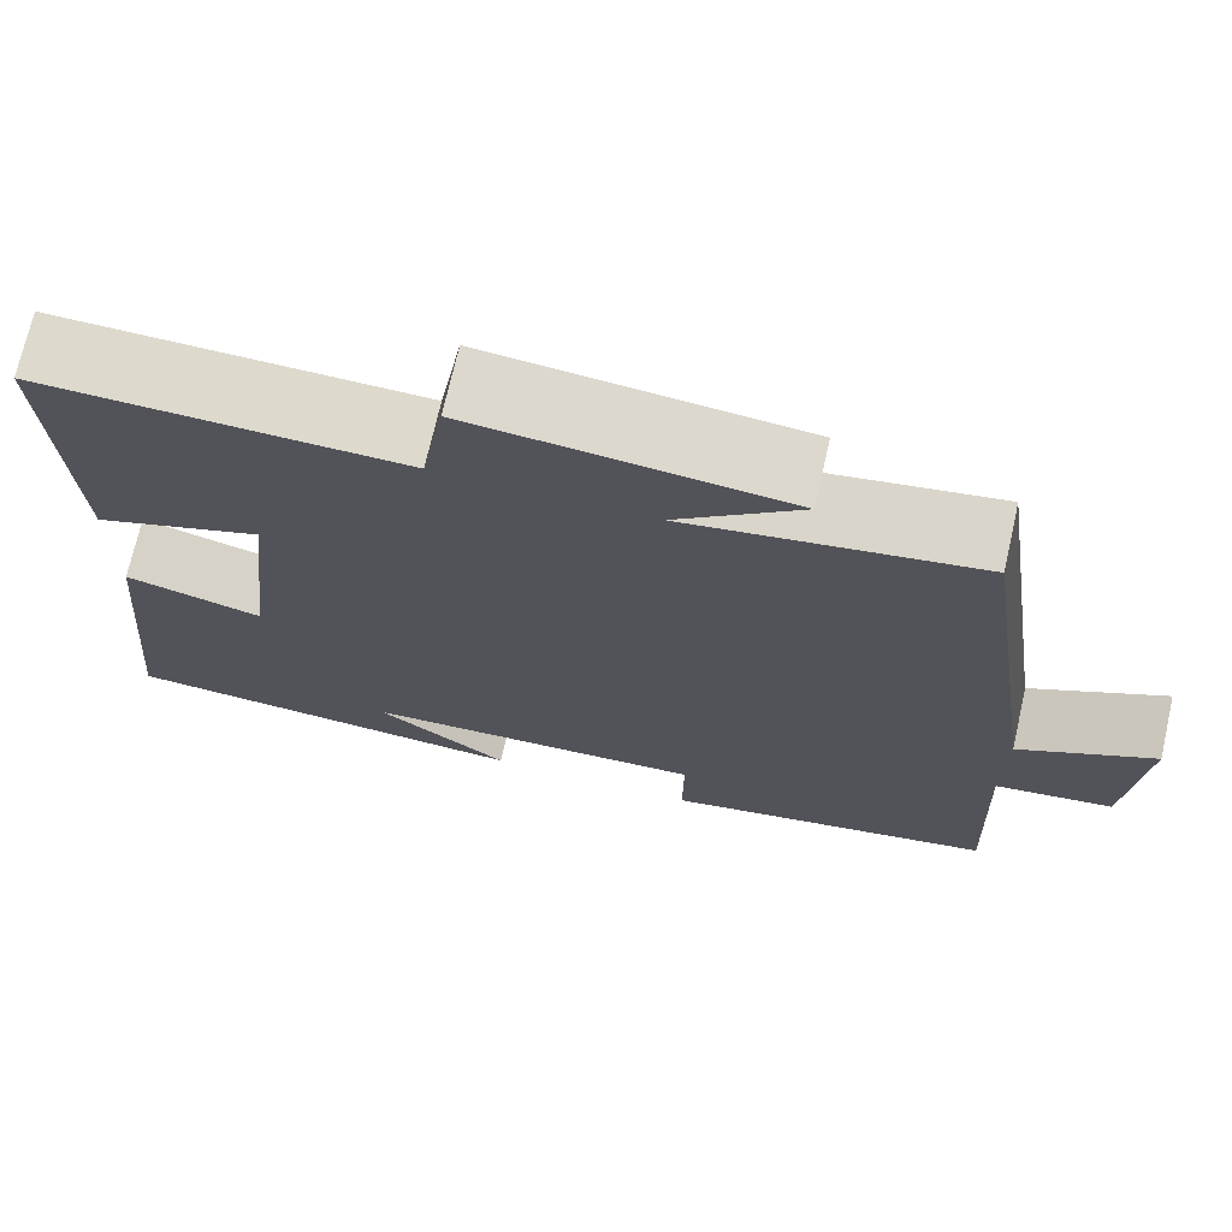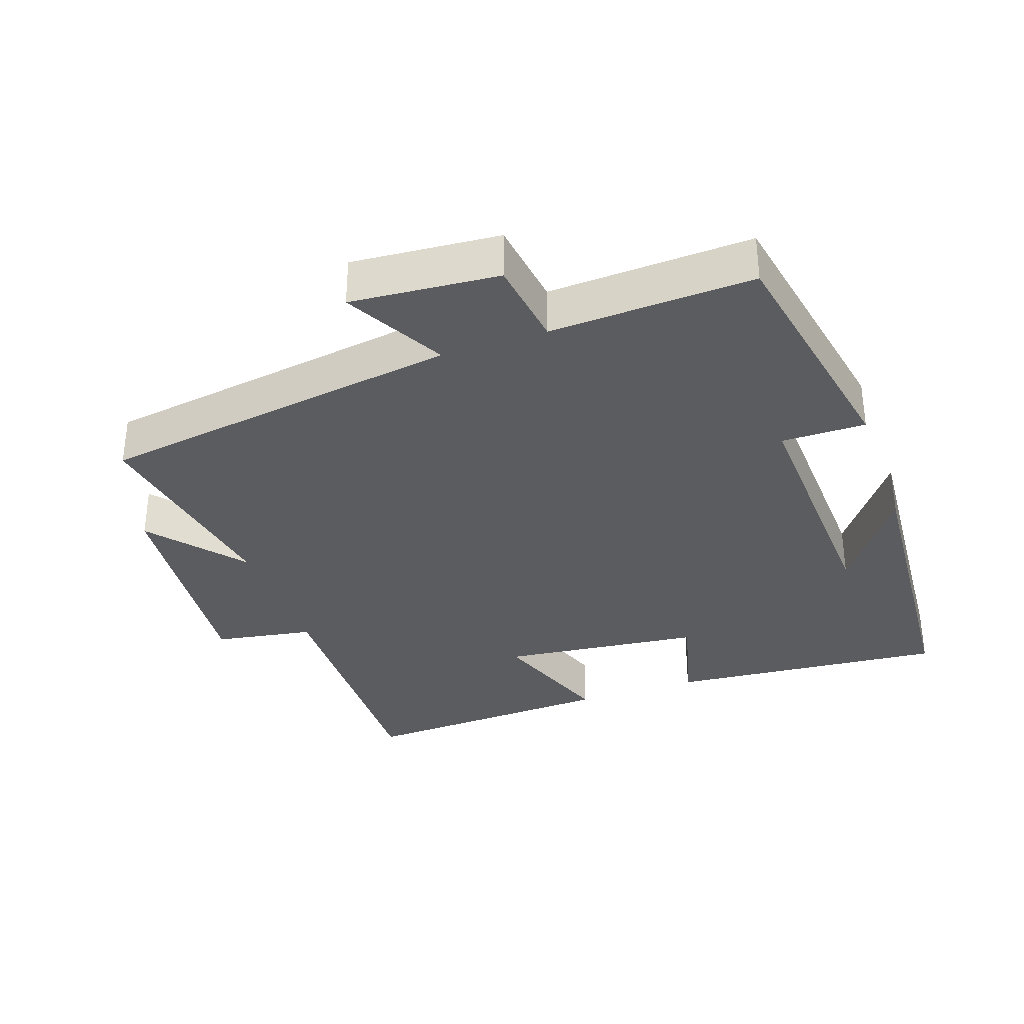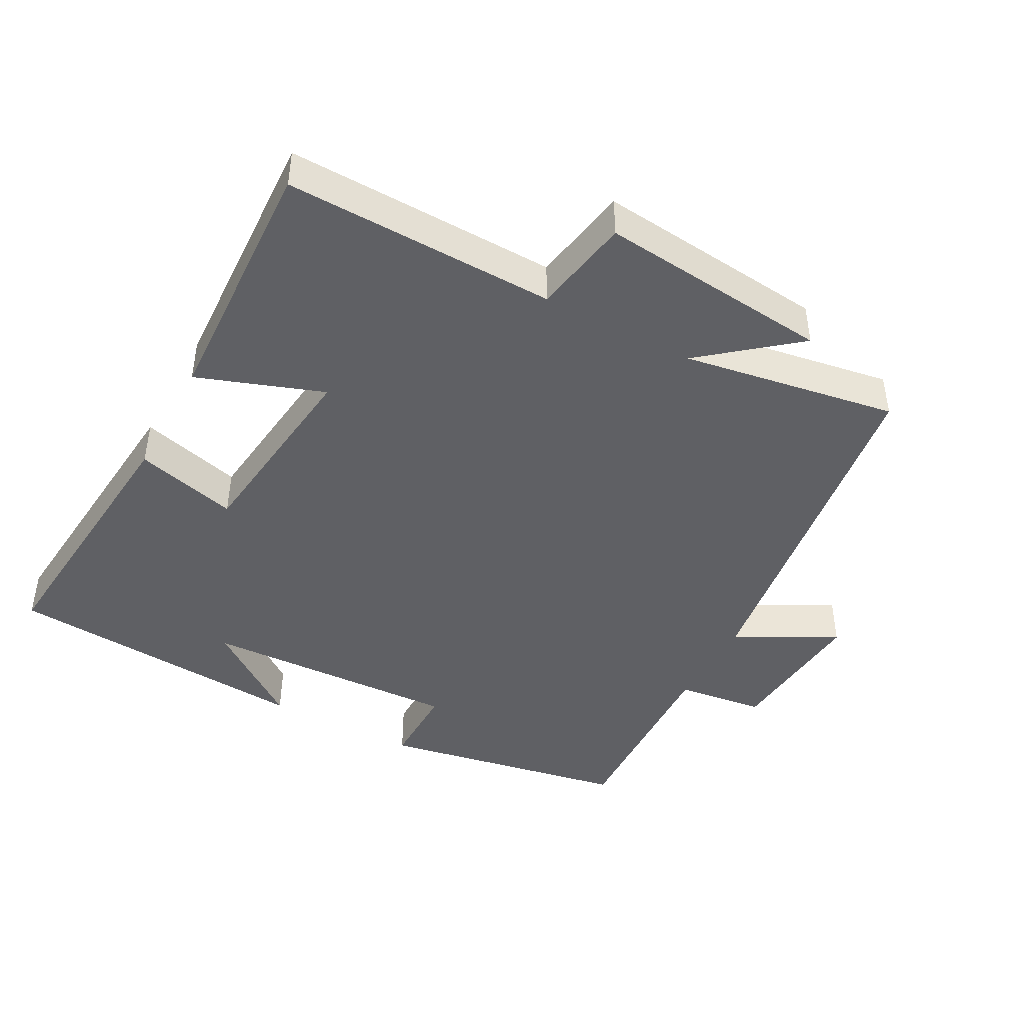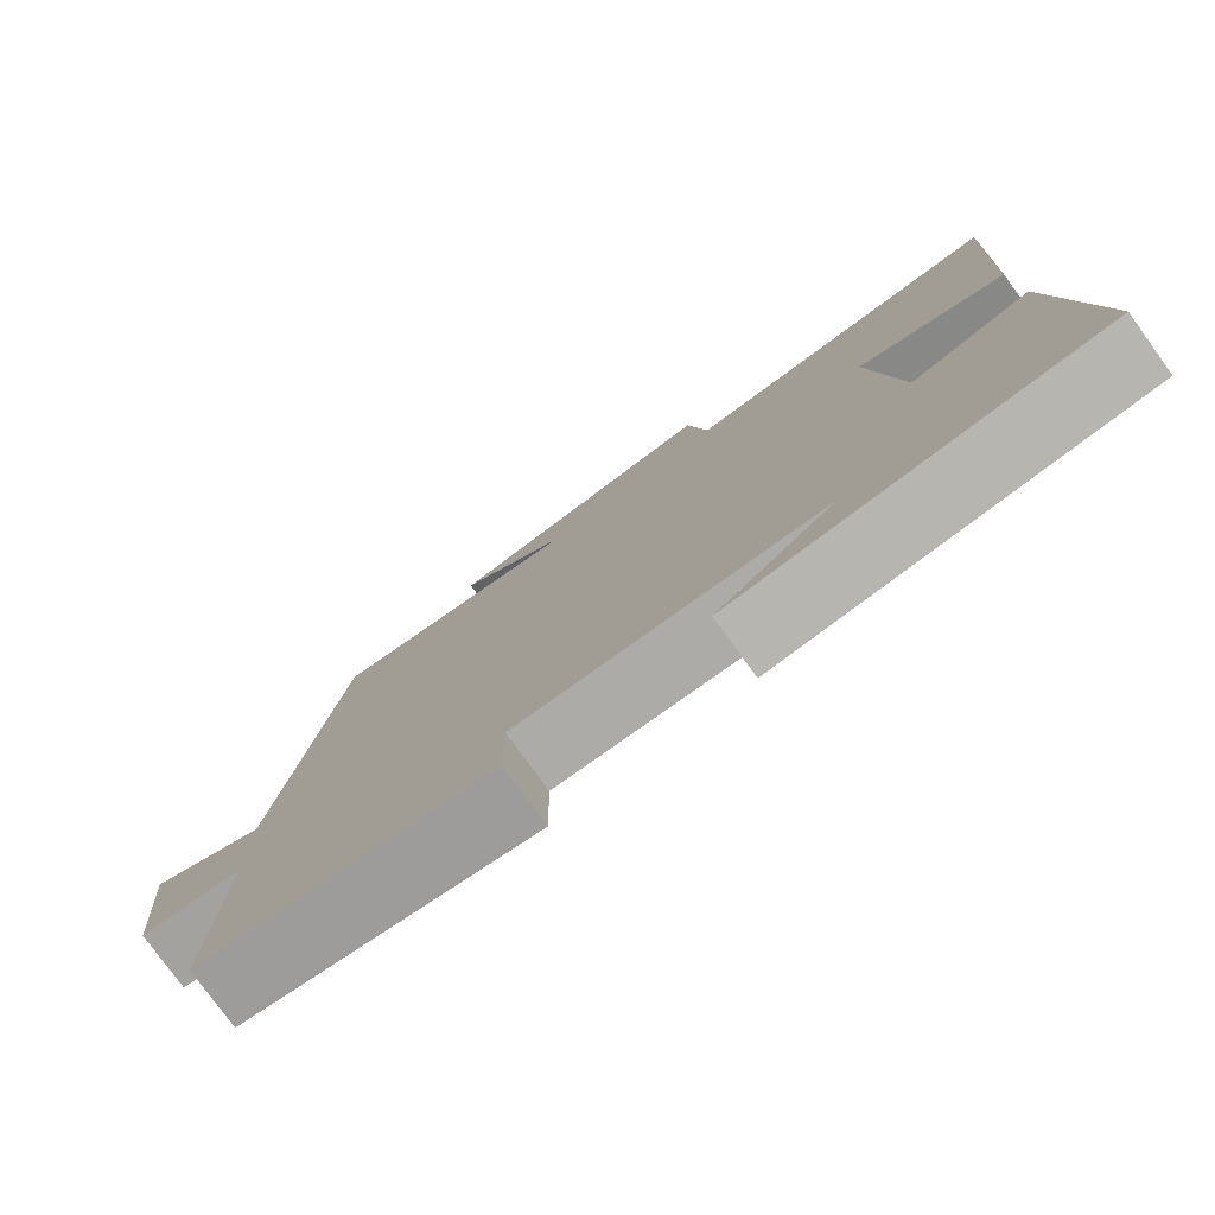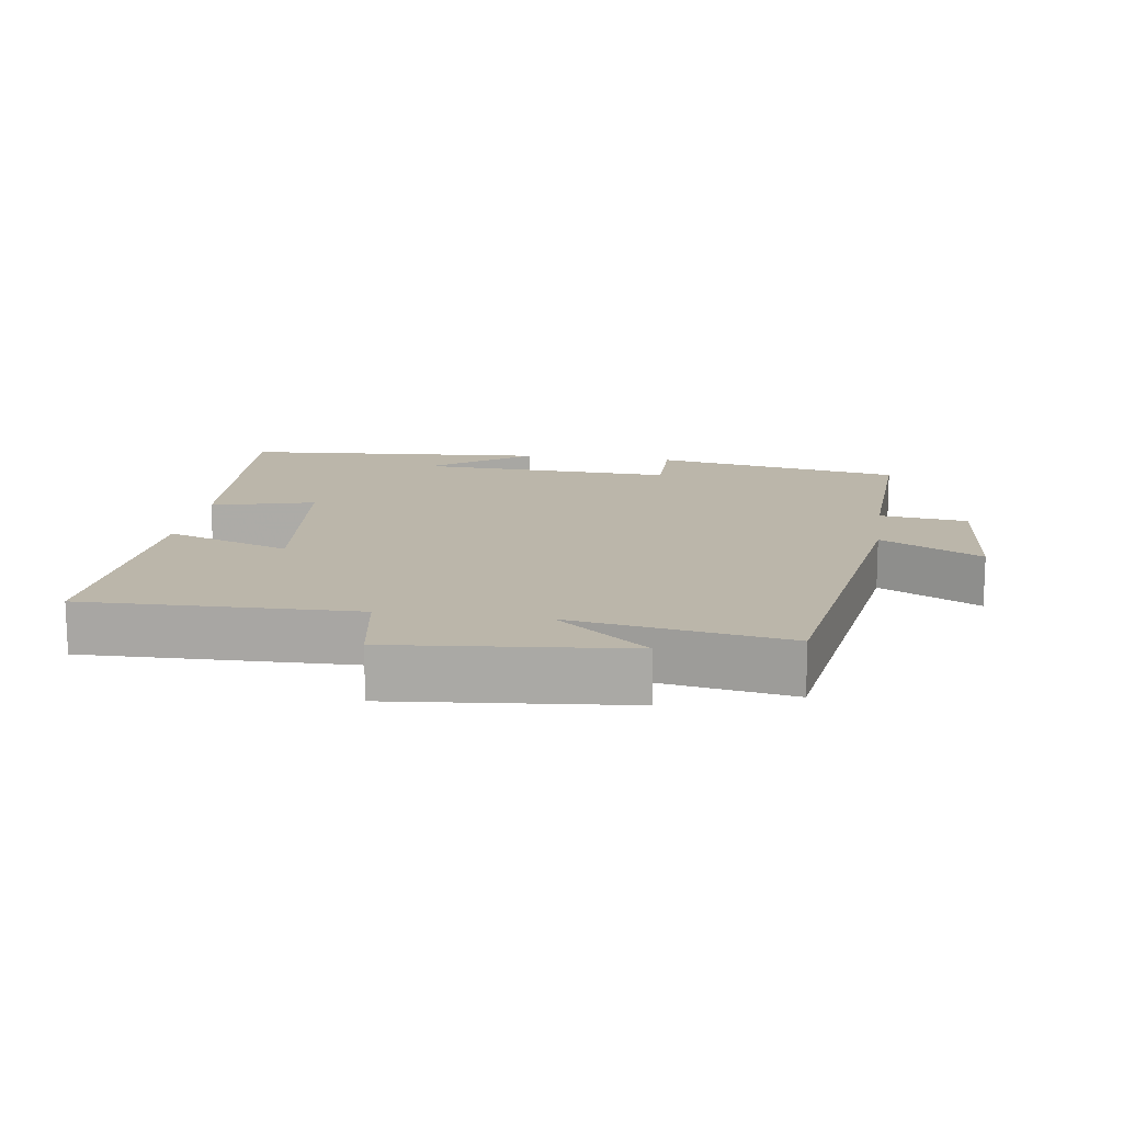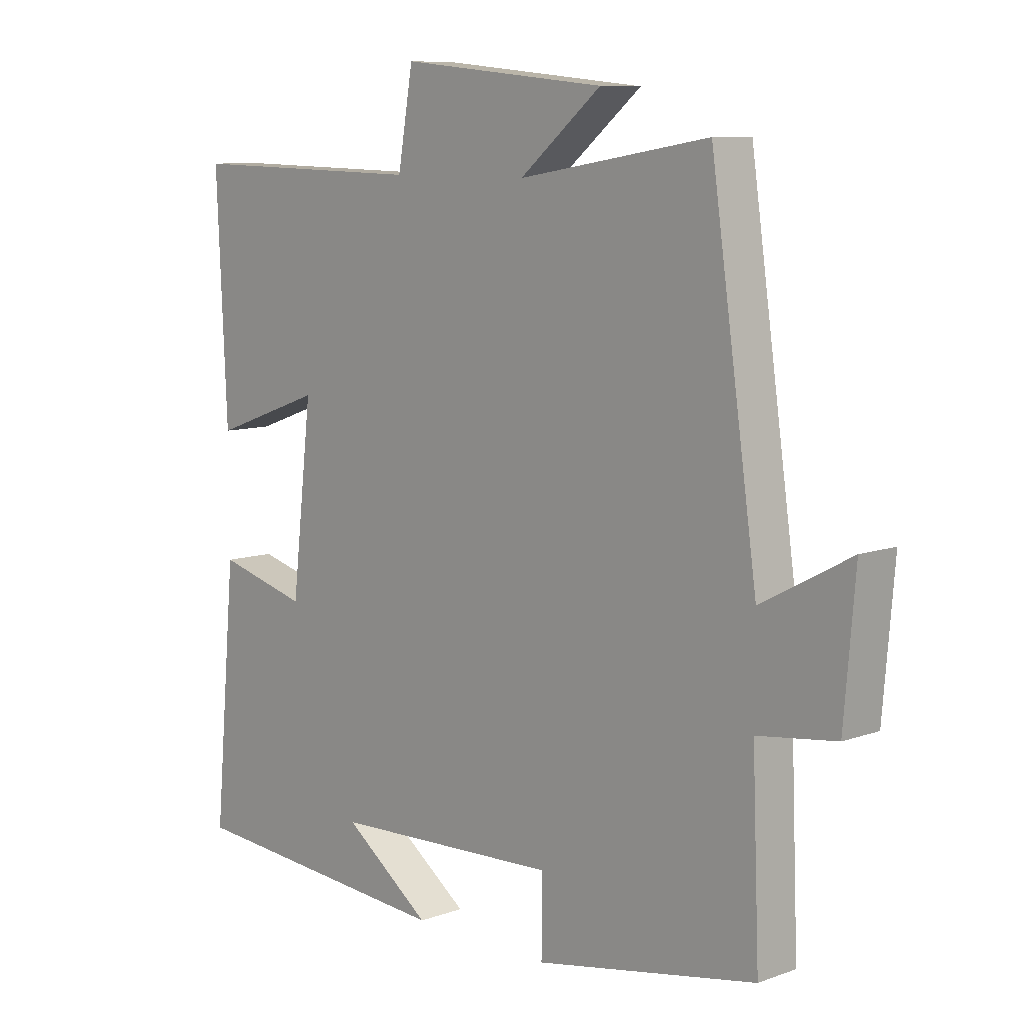
<metadata>
{"format":"obj","ext":"obj","renderer":"f3d","projection":"perspective","resolution":1024,"background":"white","views":[{"elev":71.9,"azim":12.8,"up":"+Z"},{"elev":-34.0,"azim":109.4,"up":"+Y"},{"elev":-44.2,"azim":-28.4,"up":"+Y"},{"elev":-78.3,"azim":-143.9,"up":"+Z"},{"elev":14.1,"azim":8.5,"up":"+Y"},{"elev":9.1,"azim":46.5,"up":"+Z"}]}
</metadata>
<code>
v 0.512 0.07 -0.432
v 0.147 0.07 -0.5
v 0.148 0.07 -0.377
v -0.23 0.07 -0.393
v -0.085 0.07 -0.5
v -0.537 0.07 -0.466
v -0.5 0.07 -0.058
v -0.35 0.07 -0.098
v -0.316 0.07 0.196
v -0.5 0.07 0.13
v -0.517 0.07 0.509
v -0.121 0.07 0.5
v -0.096 0.07 0.645
v 0.244 0.07 0.611
v 0.109 0.07 0.5
v 0.423 0.07 0.552
v 0.5 0.07 0.019
v 0.647 0.07 0.098
v 0.629 0.07 -0.118
v 0.5 0.07 -0.135
v 0.512 0 -0.432
v 0.147 0 -0.5
v 0.148 0 -0.377
v -0.23 0 -0.393
v -0.085 0 -0.5
v -0.537 0 -0.466
v -0.5 0 -0.058
v -0.35 0 -0.098
v -0.316 0 0.196
v -0.5 0 0.13
v -0.517 0 0.509
v -0.121 0 0.5
v -0.096 0 0.645
v 0.244 0 0.611
v 0.109 0 0.5
v 0.423 0 0.552
v 0.5 0 0.019
v 0.647 0 0.098
v 0.629 0 -0.118
v 0.5 0 -0.135
f 17 18 19 20
f 15 16 17 20
f 15 20 1
f 12 13 14 15
f 12 15 1
f 9 10 11 12
f 8 9 12 1
f 4 5 6
f 4 6 7 8
f 1 2 3
f 8 1 3
f 3 4 8
f 40 39 38 37
f 40 37 36 35
f 21 40 35
f 35 34 33 32
f 21 35 32
f 32 31 30 29
f 21 32 29 28
f 26 25 24
f 28 27 26 24
f 23 22 21
f 23 21 28
f 28 24 23
f 1 21 22 2
f 2 22 23 3
f 3 23 24 4
f 4 24 25 5
f 5 25 26 6
f 6 26 27 7
f 7 27 28 8
f 8 28 29 9
f 9 29 30 10
f 10 30 31 11
f 11 31 32 12
f 12 32 33 13
f 13 33 34 14
f 14 34 35 15
f 15 35 36 16
f 16 36 37 17
f 17 37 38 18
f 18 38 39 19
f 19 39 40 20
f 20 40 21 1

</code>
